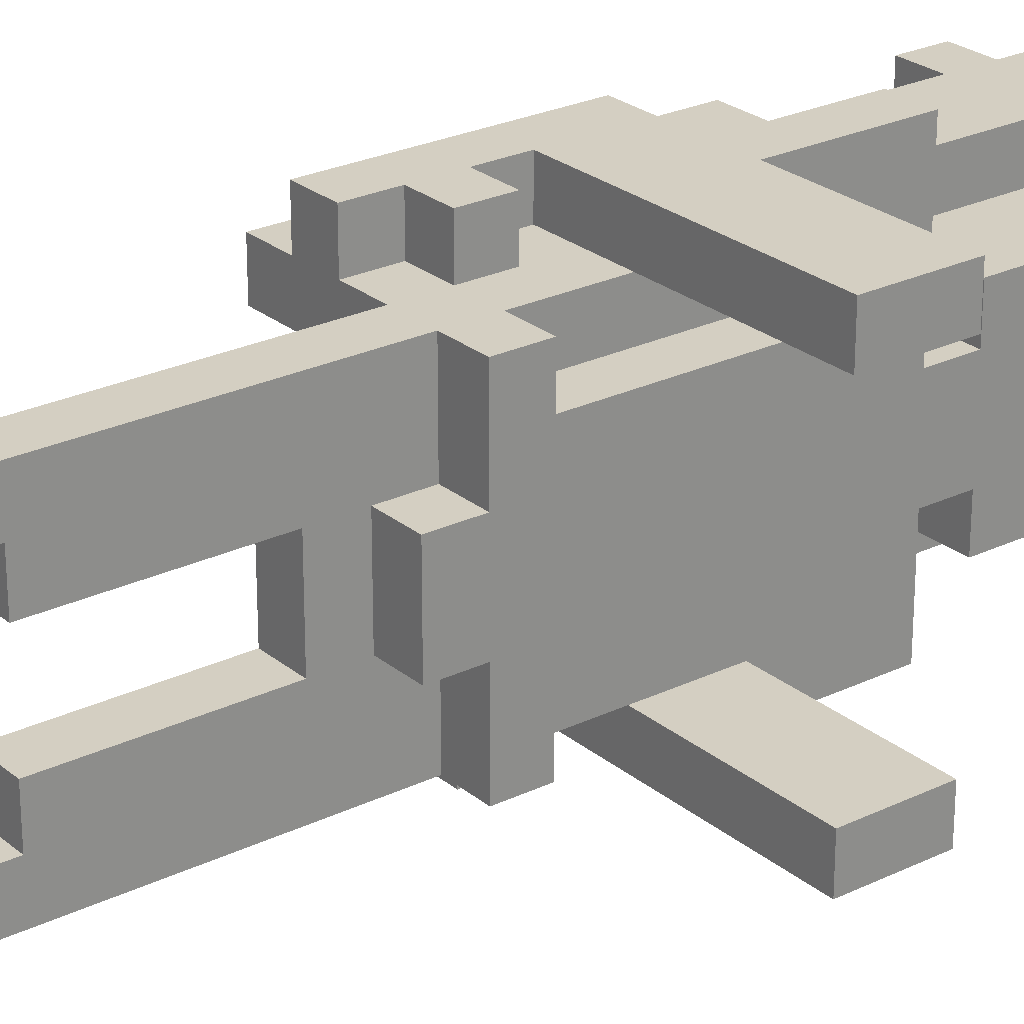
<metadata>
{"format":"obj","ext":"obj","renderer":"f3d","projection":"perspective","resolution":1024,"background":"white","views":[{"elev":25.5,"azim":52.3,"up":"+Z"}]}
</metadata>
<code>
v -44 12 -0
v -44 12 -1
v -44 12 -3
v -44 12 -4
v -44 13 -0
v -44 13 -1
v -44 13 -3
v -44 13 -4
v -44 16 -1
v -44 16 -3
v -44 19 -1
v -44 19 -3
v -43 10 1
v -43 10 -0
v -43 10 -4
v -43 10 -5
v -43 11 1
v -43 11 -0
v -43 11 -1
v -43 11 -3
v -43 11 -4
v -43 11 -5
v -43 12 1
v -43 12 -0
v -43 12 -1
v -43 12 -3
v -43 12 -4
v -43 12 -5
v -43 13 1
v -43 13 -0
v -43 13 -1
v -43 13 -3
v -43 13 -4
v -43 13 -5
v -43 15 -1
v -43 15 -3
v -43 16 -1
v -43 16 -3
v -43 19 -1
v -43 19 -3
v -43 20 -0
v -43 20 -1
v -43 20 -3
v -43 20 -4
v -43 21 1
v -43 21 -1
v -43 21 -3
v -43 21 -5
v -43 22 1
v -43 22 -5
v -42 10 2
v -42 10 1
v -42 10 -5
v -42 10 -6
v -42 11 1
v -42 11 -0
v -42 11 -1
v -42 11 -3
v -42 11 -4
v -42 11 -5
v -42 12 1
v -42 12 -0
v -42 12 -1
v -42 12 -3
v -42 12 -4
v -42 12 -5
v -42 13 1
v -42 13 -0
v -42 13 -1
v -42 13 -3
v -42 13 -4
v -42 13 -5
v -42 15 2
v -42 15 1
v -42 15 -1
v -42 15 -3
v -42 15 -5
v -42 15 -6
v -42 20 -0
v -42 20 -1
v -42 20 -3
v -42 20 -4
v -42 21 1
v -42 21 -1
v -42 21 -3
v -42 21 -5
v -42 22 1
v -42 22 -5
v -42 23 1
v -42 23 -5
v -41 10 -0
v -41 10 -4
v -41 11 -0
v -41 11 -4
v -41 15 2
v -41 15 1
v -41 15 -5
v -41 15 -6
v -41 16 2
v -41 16 1
v -41 16 -5
v -41 16 -6
v -40 0 1
v -40 0 -0
v -40 0 -4
v -40 0 -5
v -40 3 1
v -40 3 -0
v -40 3 -4
v -40 3 -5
v -40 4 -0
v -40 4 -1
v -40 4 -3
v -40 4 -4
v -40 8 -1
v -40 8 -3
v -40 10 1
v -40 10 -5
v -40 16 2
v -40 16 1
v -40 16 -5
v -40 16 -6
v -40 18 2
v -40 18 1
v -40 18 -0
v -40 18 -4
v -40 18 -5
v -40 18 -6
v -40 22 -0
v -40 22 -1
v -40 22 -3
v -40 22 -4
v -41 10 2
v -41 10 1
v -41 10 -5
v -41 10 -6
v -41 11 2
v -41 11 1
v -41 11 -5
v -41 11 -6
v -41 12 2
v -41 12 1
v -41 12 -5
v -41 12 -6
v -41 13 2
v -41 13 1
v -41 13 -5
v -41 13 -6
v -41 18 -0
v -41 18 -4
v -41 22 -1
v -41 22 -3
v -41 23 -0
v -41 23 -1
v -41 23 -3
v -41 23 -4
v -40 11 2
v -40 11 1
v -40 11 -5
v -40 11 -6
v -40 12 2
v -40 12 1
v -40 12 -5
v -40 12 -6
v -40 18 1
v -40 18 -0
v -40 18 -4
v -40 18 -5
v -40 22 -0
v -40 22 -4
v -40 23 1
v -40 23 -0
v -40 23 -4
v -40 23 -5
v -39 1 1
v -39 1 -0
v -39 1 -4
v -39 1 -5
v -39 3 1
v -39 3 -0
v -39 3 -4
v -39 3 -5
v -39 4 -0
v -39 4 -1
v -39 4 -3
v -39 4 -4
v -39 8 -1
v -39 8 -3
v -39 9 -1
v -39 9 -3
v -39 10 1
v -39 10 -0
v -39 10 -1
v -39 10 -3
v -39 10 -4
v -39 10 -5
v -39 11 1
v -39 11 -0
v -39 11 -4
v -39 11 -5
v -39 13 1
v -39 13 -5
v -39 14 1
v -39 14 -5
v -39 15 2
v -39 15 1
v -39 15 -5
v -39 15 -6
v -39 16 -0
v -39 17 -0
v -39 17 -1
v -39 17 -3
v -39 17 -4
v -39 18 2
v -39 18 1
v -39 18 -0
v -39 18 -1
v -39 18 -3
v -39 18 -4
v -39 18 -5
v -39 18 -6
v -38 0 1
v -38 0 -0
v -38 0 -4
v -38 0 -5
v -38 1 1
v -38 1 -0
v -38 1 -4
v -38 1 -5
v -38 9 -1
v -38 9 -3
v -38 10 1
v -38 10 -0
v -38 10 -1
v -38 10 -2
v -38 10 -3
v -38 10 -4
v -38 10 -5
v -38 11 1
v -38 11 -0
v -38 11 -1
v -38 11 -2
v -38 11 -4
v -38 11 -5
v -38 12 -2
v -38 12 -3
v -38 13 -2
v -38 13 -3
v -38 14 -2
v -38 14 -3
v -38 15 -2
v -38 15 -3
v -38 16 -0
v -38 16 -1
v -38 17 -0
v -38 17 -1
v -38 17 -3
v -38 17 -4
v -38 18 -0
v -38 18 -1
v -38 18 -3
v -38 18 -4
v -38 19 -1
v -38 19 -3
v -38 21 -1
v -38 21 -3
v -38 22 -0
v -38 22 -1
v -38 22 -3
v -38 22 -4
v -38 23 -1
v -38 23 -3
v -37 21 -1
v -37 21 -3
v -37 22 -1
v -37 22 -3
v -35 13 2
v -35 13 1
v -35 13 -5
v -35 13 -6
v -35 15 2
v -35 15 1
v -35 15 -5
v -35 15 -6
v -42 10 2
v -42 15 2
v -41 10 2
v -41 11 2
v -41 12 2
v -41 13 2
v -41 15 2
v -41 16 2
v -40 11 2
v -40 12 2
v -40 14 2
v -40 16 2
v -40 18 2
v -39 15 2
v -39 18 2
v -38 14 2
v -38 15 2
v -36 14 2
v -36 15 2
v -35 13 2
v -35 15 2
v -43 10 1
v -43 11 1
v -43 12 1
v -43 13 1
v -43 21 1
v -43 22 1
v -42 10 1
v -42 11 1
v -42 12 1
v -42 13 1
v -42 15 1
v -42 21 1
v -42 22 1
v -42 23 1
v -41 10 1
v -41 11 1
v -41 12 1
v -41 13 1
v -41 15 1
v -41 16 1
v -40 0 1
v -40 3 1
v -40 10 1
v -40 11 1
v -40 12 1
v -40 13 1
v -40 16 1
v -40 18 1
v -40 23 1
v -39 1 1
v -39 3 1
v -39 10 1
v -39 11 1
v -39 13 1
v -38 0 1
v -38 1 1
v -38 10 1
v -38 11 1
v -44 12 -0
v -44 13 -0
v -43 11 -0
v -43 12 -0
v -43 13 -0
v -43 20 -0
v -42 11 -0
v -42 12 -0
v -42 13 -0
v -42 20 -0
v -40 18 -0
v -40 22 -0
v -39 11 -0
v -39 16 -0
v -39 17 -0
v -39 18 -0
v -39 22 -0
v -38 11 -0
v -38 16 -0
v -38 17 -0
v -38 18 -0
v -38 22 -0
v -44 16 -1
v -44 19 -1
v -43 16 -1
v -43 19 -1
v -43 20 -1
v -43 21 -1
v -42 20 -1
v -42 21 -1
v -41 22 -1
v -41 23 -1
v -40 22 -1
v -39 9 -1
v -39 10 -1
v -39 17 -1
v -39 18 -1
v -39 22 -1
v -39 23 -1
v -38 9 -1
v -38 10 -1
v -38 17 -1
v -38 18 -1
v -38 21 -1
v -38 22 -1
v -38 23 -1
v -37 21 -1
v -37 22 -1
v -44 12 -3
v -44 13 -3
v -43 11 -3
v -43 12 -3
v -43 13 -3
v -43 15 -3
v -42 11 -3
v -42 12 -3
v -42 13 -3
v -42 15 -3
v -40 4 -3
v -40 8 -3
v -39 4 -3
v -39 8 -3
v -43 10 -4
v -43 11 -4
v -42 10 -4
v -42 11 -4
v -41 10 -4
v -41 11 -4
v -41 18 -4
v -41 23 -4
v -40 0 -4
v -40 3 -4
v -40 4 -4
v -40 18 -4
v -40 22 -4
v -40 23 -4
v -39 1 -4
v -39 3 -4
v -39 4 -4
v -38 0 -4
v -38 1 -4
v -39 13 -5
v -39 14 -5
v -39 15 -5
v -38 14 -5
v -38 15 -5
v -36 14 -5
v -36 15 -5
v -35 13 -5
v -35 15 -5
v -39 13 1
v -39 14 1
v -39 15 1
v -38 14 1
v -38 15 1
v -36 14 1
v -36 15 1
v -35 13 1
v -35 15 1
v -43 10 -0
v -43 11 -0
v -42 10 -0
v -42 11 -0
v -41 10 -0
v -41 11 -0
v -41 18 -0
v -41 23 -0
v -40 0 -0
v -40 3 -0
v -40 4 -0
v -40 18 -0
v -40 22 -0
v -40 23 -0
v -39 1 -0
v -39 3 -0
v -39 4 -0
v -38 0 -0
v -38 1 -0
v -44 12 -1
v -44 13 -1
v -43 11 -1
v -43 12 -1
v -43 13 -1
v -43 15 -1
v -42 11 -1
v -42 12 -1
v -42 13 -1
v -42 15 -1
v -40 4 -1
v -40 8 -1
v -39 4 -1
v -39 8 -1
v -44 16 -3
v -44 19 -3
v -43 16 -3
v -43 19 -3
v -43 20 -3
v -43 21 -3
v -42 20 -3
v -42 21 -3
v -41 22 -3
v -41 23 -3
v -40 22 -3
v -39 9 -3
v -39 10 -3
v -39 17 -3
v -39 18 -3
v -39 22 -3
v -39 23 -3
v -38 9 -3
v -38 10 -3
v -38 17 -3
v -38 18 -3
v -38 21 -3
v -38 22 -3
v -38 23 -3
v -37 21 -3
v -37 22 -3
v -44 12 -4
v -44 13 -4
v -43 11 -4
v -43 12 -4
v -43 13 -4
v -43 20 -4
v -42 11 -4
v -42 12 -4
v -42 13 -4
v -42 20 -4
v -40 18 -4
v -40 22 -4
v -39 11 -4
v -39 17 -4
v -39 18 -4
v -39 22 -4
v -38 11 -4
v -38 17 -4
v -38 18 -4
v -38 22 -4
v -43 10 -5
v -43 11 -5
v -43 12 -5
v -43 13 -5
v -43 21 -5
v -43 22 -5
v -42 10 -5
v -42 11 -5
v -42 12 -5
v -42 13 -5
v -42 15 -5
v -42 21 -5
v -42 22 -5
v -42 23 -5
v -41 10 -5
v -41 11 -5
v -41 12 -5
v -41 13 -5
v -41 15 -5
v -41 16 -5
v -40 0 -5
v -40 3 -5
v -40 10 -5
v -40 11 -5
v -40 12 -5
v -40 13 -5
v -40 16 -5
v -40 18 -5
v -40 23 -5
v -39 1 -5
v -39 3 -5
v -39 10 -5
v -39 11 -5
v -39 13 -5
v -38 0 -5
v -38 1 -5
v -38 10 -5
v -38 11 -5
v -42 10 -6
v -42 15 -6
v -41 10 -6
v -41 11 -6
v -41 12 -6
v -41 13 -6
v -41 15 -6
v -41 16 -6
v -40 11 -6
v -40 12 -6
v -40 14 -6
v -40 16 -6
v -40 18 -6
v -39 15 -6
v -39 18 -6
v -38 14 -6
v -38 15 -6
v -36 14 -6
v -36 15 -6
v -35 13 -6
v -35 15 -6
v -40 0 1
v -38 0 1
v -40 0 -0
v -38 0 -0
v -40 0 -4
v -38 0 -4
v -40 0 -5
v -38 0 -5
v -40 4 -0
v -39 4 -0
v -40 4 -1
v -39 4 -1
v -40 4 -3
v -39 4 -3
v -40 4 -4
v -39 4 -4
v -40 8 -1
v -39 8 -1
v -40 8 -3
v -39 8 -3
v -39 9 -1
v -38 9 -1
v -39 9 -3
v -38 9 -3
v -42 10 2
v -41 10 2
v -43 10 1
v -42 10 1
v -41 10 1
v -40 10 1
v -39 10 1
v -38 10 1
v -43 10 -0
v -42 10 -0
v -41 10 -0
v -39 10 -0
v -38 10 -0
v -39 10 -1
v -38 10 -1
v -39 10 -3
v -38 10 -3
v -43 10 -4
v -42 10 -4
v -41 10 -4
v -39 10 -4
v -38 10 -4
v -43 10 -5
v -42 10 -5
v -41 10 -5
v -40 10 -5
v -39 10 -5
v -38 10 -5
v -42 10 -6
v -41 10 -6
v -41 11 2
v -40 11 2
v -41 11 1
v -40 11 1
v -43 11 -0
v -42 11 -0
v -41 11 -0
v -43 11 -1
v -42 11 -1
v -43 11 -3
v -42 11 -3
v -43 11 -4
v -42 11 -4
v -41 11 -4
v -41 11 -5
v -40 11 -5
v -41 11 -6
v -40 11 -6
v -43 12 1
v -42 12 1
v -44 12 -0
v -43 12 -0
v -42 12 -0
v -44 12 -1
v -43 12 -1
v -42 12 -1
v -44 12 -3
v -43 12 -3
v -42 12 -3
v -44 12 -4
v -43 12 -4
v -42 12 -4
v -43 12 -5
v -42 12 -5
v -41 13 2
v -35 13 2
v -41 13 1
v -40 13 1
v -39 13 1
v -35 13 1
v -41 13 -5
v -40 13 -5
v -39 13 -5
v -35 13 -5
v -41 13 -6
v -35 13 -6
v -43 15 -1
v -42 15 -1
v -43 15 -3
v -42 15 -3
v -44 16 -1
v -43 16 -1
v -44 16 -3
v -43 16 -3
v -39 18 -0
v -38 18 -0
v -39 18 -1
v -38 18 -1
v -39 18 -3
v -38 18 -3
v -39 18 -4
v -38 18 -4
v -43 21 1
v -42 21 1
v -43 21 -1
v -42 21 -1
v -38 21 -1
v -37 21 -1
v -43 21 -3
v -42 21 -3
v -38 21 -3
v -37 21 -3
v -43 21 -5
v -42 21 -5
v -41 22 -1
v -40 22 -1
v -41 22 -3
v -40 22 -3
v -39 1 1
v -38 1 1
v -39 1 -0
v -38 1 -0
v -39 1 -4
v -38 1 -4
v -39 1 -5
v -38 1 -5
v -43 11 1
v -42 11 1
v -39 11 1
v -38 11 1
v -43 11 -0
v -42 11 -0
v -39 11 -0
v -38 11 -0
v -43 11 -4
v -42 11 -4
v -39 11 -4
v -38 11 -4
v -43 11 -5
v -42 11 -5
v -39 11 -5
v -38 11 -5
v -41 12 2
v -40 12 2
v -41 12 1
v -40 12 1
v -41 12 -5
v -40 12 -5
v -41 12 -6
v -40 12 -6
v -43 13 1
v -42 13 1
v -44 13 -0
v -43 13 -0
v -42 13 -0
v -44 13 -1
v -43 13 -1
v -42 13 -1
v -44 13 -3
v -43 13 -3
v -42 13 -3
v -44 13 -4
v -43 13 -4
v -42 13 -4
v -43 13 -5
v -42 13 -5
v -42 15 2
v -41 15 2
v -39 15 2
v -38 15 2
v -36 15 2
v -35 15 2
v -42 15 1
v -41 15 1
v -39 15 1
v -38 15 1
v -36 15 1
v -35 15 1
v -42 15 -5
v -41 15 -5
v -39 15 -5
v -38 15 -5
v -36 15 -5
v -35 15 -5
v -42 15 -6
v -41 15 -6
v -39 15 -6
v -38 15 -6
v -36 15 -6
v -35 15 -6
v -41 16 2
v -40 16 2
v -41 16 1
v -40 16 1
v -41 16 -5
v -40 16 -5
v -41 16 -6
v -40 16 -6
v -39 17 -0
v -38 17 -0
v -39 17 -1
v -38 17 -1
v -39 17 -3
v -38 17 -3
v -39 17 -4
v -38 17 -4
v -40 18 2
v -39 18 2
v -40 18 1
v -39 18 1
v -41 18 -0
v -40 18 -0
v -39 18 -0
v -41 18 -4
v -40 18 -4
v -39 18 -4
v -40 18 -5
v -39 18 -5
v -40 18 -6
v -39 18 -6
v -44 19 -1
v -43 19 -1
v -44 19 -3
v -43 19 -3
v -43 20 -0
v -42 20 -0
v -43 20 -1
v -42 20 -1
v -43 20 -3
v -42 20 -3
v -43 20 -4
v -42 20 -4
v -43 22 1
v -42 22 1
v -40 22 -0
v -39 22 -0
v -38 22 -0
v -40 22 -1
v -39 22 -1
v -38 22 -1
v -37 22 -1
v -40 22 -3
v -39 22 -3
v -38 22 -3
v -37 22 -3
v -40 22 -4
v -39 22 -4
v -38 22 -4
v -43 22 -5
v -42 22 -5
v -42 23 1
v -40 23 1
v -41 23 -0
v -40 23 -0
v -41 23 -1
v -39 23 -1
v -38 23 -1
v -41 23 -3
v -39 23 -3
v -38 23 -3
v -41 23 -4
v -40 23 -4
v -42 23 -5
v -40 23 -5
f 5 2 1
f 6 2 5
f 7 4 3
f 8 4 7
f 11 10 9
f 12 10 11
f 17 14 13
f 18 14 17
f 21 16 15
f 22 16 21
f 24 19 18
f 25 19 24
f 26 21 20
f 27 21 26
f 29 24 23
f 30 24 29
f 31 26 25
f 32 26 31
f 33 28 27
f 34 28 33
f 35 31 30
f 36 33 32
f 37 35 30
f 37 36 35
f 38 33 36
f 38 36 37
f 39 37 30
f 40 33 38
f 41 39 30
f 41 40 39
f 42 40 41
f 43 33 40
f 43 40 42
f 44 33 43
f 46 43 42
f 47 43 46
f 49 47 46
f 49 48 47
f 49 46 45
f 50 48 49
f 55 52 51
f 60 54 53
f 61 55 51
f 61 56 55
f 62 56 61
f 63 58 57
f 64 58 63
f 65 60 59
f 66 54 60
f 66 60 65
f 67 61 51
f 72 54 66
f 73 67 51
f 73 68 67
f 74 68 73
f 75 70 69
f 76 70 75
f 77 72 71
f 77 54 72
f 78 54 77
f 79 68 74
f 82 77 71
f 83 80 79
f 83 79 74
f 84 80 83
f 85 82 81
f 86 77 82
f 86 82 85
f 89 88 87
f 90 88 89
f 93 92 91
f 94 92 93
f 99 96 95
f 100 96 99
f 101 98 97
f 102 98 101
f 107 104 103
f 108 104 107
f 109 106 105
f 110 106 109
f 111 108 107
f 114 110 109
f 115 112 111
f 116 114 113
f 117 115 111
f 117 116 115
f 117 111 107
f 118 114 116
f 118 116 117
f 118 110 114
f 123 120 119
f 124 120 123
f 127 122 121
f 128 122 127
f 129 126 125
f 130 126 129
f 131 126 130
f 132 126 131
f 133 134 137
f 137 134 138
f 135 136 139
f 139 136 140
f 141 142 145
f 145 142 146
f 143 144 147
f 147 144 148
f 149 150 151
f 151 150 152
f 149 151 153
f 153 151 154
f 152 150 155
f 155 150 156
f 157 158 161
f 161 158 162
f 159 160 163
f 163 160 164
f 165 166 169
f 167 168 170
f 165 169 171
f 171 169 172
f 170 168 173
f 173 168 174
f 175 176 179
f 179 176 180
f 177 178 181
f 181 178 182
f 179 180 183
f 181 182 186
f 183 184 187
f 185 186 188
f 183 187 189
f 187 188 189
f 188 186 190
f 189 188 190
f 183 189 191
f 179 183 191
f 191 189 192
f 192 189 193
f 190 186 194
f 186 182 195
f 194 186 195
f 195 182 196
f 197 198 201
f 199 200 202
f 201 198 203
f 199 202 204
f 203 198 206
f 199 204 207
f 206 198 209
f 206 209 210
f 199 207 213
f 205 206 214
f 210 211 215
f 214 206 215
f 206 210 215
f 215 211 216
f 216 211 217
f 212 213 218
f 213 207 219
f 218 213 219
f 207 208 220
f 219 207 220
f 220 208 221
f 222 223 226
f 226 223 227
f 224 225 228
f 228 225 229
f 230 231 234
f 234 231 235
f 235 231 236
f 232 233 239
f 233 234 240
f 239 233 240
f 234 235 241
f 240 234 241
f 235 236 242
f 241 235 242
f 236 237 242
f 237 238 243
f 242 237 243
f 243 238 244
f 241 242 245
f 242 243 245
f 240 241 245
f 245 243 246
f 240 245 247
f 245 246 247
f 246 243 248
f 247 246 248
f 240 247 249
f 247 248 249
f 248 243 250
f 249 248 250
f 240 249 251
f 249 250 251
f 250 243 252
f 251 250 252
f 240 251 253
f 251 252 253
f 253 252 254
f 253 254 255
f 254 252 256
f 255 254 256
f 252 243 257
f 256 252 257
f 257 243 258
f 256 257 260
f 260 257 261
f 259 260 263
f 261 262 263
f 260 261 263
f 263 262 264
f 259 263 265
f 263 264 265
f 264 262 266
f 265 264 266
f 259 265 267
f 267 265 268
f 266 262 269
f 269 262 270
f 268 269 271
f 271 269 272
f 273 274 275
f 275 274 276
f 277 278 281
f 281 278 282
f 279 280 283
f 283 280 284
f 287 286 285
f 288 286 287
f 289 286 288
f 290 286 289
f 291 286 290
f 293 289 288
f 294 289 293
f 295 292 291
f 295 291 290
f 296 292 295
f 298 297 296
f 298 296 295
f 299 297 298
f 300 295 290
f 300 298 295
f 301 298 300
f 302 300 290
f 302 301 300
f 303 301 302
f 304 302 290
f 304 303 302
f 305 303 304
f 312 307 306
f 313 307 312
f 314 309 308
f 315 309 314
f 317 311 310
f 318 311 317
f 324 319 318
f 324 318 317
f 324 317 316
f 325 319 324
f 328 321 320
f 329 321 328
f 330 323 322
f 331 323 330
f 332 319 325
f 333 319 332
f 334 319 333
f 335 327 326
f 336 329 328
f 336 327 335
f 336 331 330
f 336 328 327
f 336 330 329
f 337 331 336
f 338 331 337
f 339 331 338
f 340 335 326
f 341 335 340
f 342 338 337
f 343 338 342
f 347 345 344
f 348 345 347
f 350 347 346
f 351 347 350
f 352 349 348
f 353 349 352
f 359 355 354
f 360 355 359
f 361 357 356
f 362 358 357
f 362 357 361
f 363 358 362
f 364 360 359
f 365 360 364
f 368 367 366
f 369 367 368
f 372 371 370
f 373 371 372
f 376 375 374
f 381 375 376
f 382 375 381
f 383 378 377
f 384 378 383
f 385 380 379
f 386 380 385
f 388 382 381
f 389 382 388
f 390 388 387
f 391 388 390
f 395 393 392
f 396 393 395
f 398 395 394
f 399 395 398
f 400 397 396
f 401 397 400
f 404 403 402
f 405 403 404
f 408 407 406
f 409 407 408
f 410 409 408
f 411 409 410
f 417 413 412
f 418 413 417
f 419 413 418
f 420 415 414
f 421 416 415
f 421 415 420
f 422 416 421
f 423 420 414
f 424 420 423
f 428 426 425
f 428 427 426
f 429 427 428
f 430 428 425
f 430 429 428
f 431 429 430
f 432 430 425
f 432 431 430
f 433 431 432
f 434 435 437
f 435 436 437
f 437 436 438
f 434 437 439
f 437 438 439
f 439 438 440
f 434 439 441
f 439 440 441
f 441 440 442
f 443 444 445
f 445 444 446
f 445 446 447
f 447 446 448
f 449 450 454
f 454 450 455
f 455 450 456
f 451 452 457
f 452 453 458
f 457 452 458
f 458 453 459
f 451 457 460
f 460 457 461
f 462 463 465
f 465 463 466
f 464 465 468
f 468 465 469
f 466 467 470
f 470 467 471
f 472 473 474
f 474 473 475
f 476 477 478
f 478 477 479
f 480 481 482
f 482 481 483
f 484 485 486
f 486 485 491
f 491 485 492
f 487 488 493
f 493 488 494
f 489 490 495
f 495 490 496
f 491 492 498
f 498 492 499
f 497 498 500
f 500 498 501
f 502 503 505
f 505 503 506
f 504 505 508
f 508 505 509
f 506 507 510
f 510 507 511
f 512 513 516
f 516 513 517
f 514 515 518
f 518 515 519
f 516 517 520
f 520 517 521
f 522 523 528
f 528 523 529
f 524 525 530
f 530 525 531
f 526 527 533
f 533 527 534
f 534 535 540
f 533 534 540
f 532 533 540
f 540 535 541
f 536 537 544
f 544 537 545
f 538 539 546
f 546 539 547
f 541 535 548
f 548 535 549
f 549 535 550
f 542 543 551
f 544 545 552
f 551 543 552
f 546 547 552
f 543 544 552
f 545 546 552
f 552 547 553
f 553 547 554
f 554 547 555
f 542 551 556
f 556 551 557
f 553 554 558
f 558 554 559
f 560 561 562
f 562 561 563
f 563 561 564
f 564 561 565
f 565 561 566
f 563 564 568
f 568 564 569
f 566 567 570
f 565 566 570
f 570 567 571
f 571 572 573
f 570 571 573
f 573 572 574
f 565 570 575
f 570 573 575
f 575 573 576
f 565 575 577
f 575 576 577
f 577 576 578
f 565 577 579
f 577 578 579
f 579 578 580
f 583 582 581
f 584 582 583
f 587 586 585
f 588 586 587
f 591 590 589
f 592 590 591
f 595 594 593
f 596 594 595
f 599 598 597
f 600 598 599
f 603 602 601
f 604 602 603
f 608 606 605
f 609 606 608
f 613 608 607
f 614 609 608
f 614 608 613
f 614 610 609
f 615 610 614
f 616 612 611
f 617 612 616
f 618 617 616
f 619 617 618
f 624 610 615
f 625 621 620
f 626 621 625
f 627 623 622
f 628 624 623
f 628 623 627
f 629 610 624
f 629 624 628
f 630 610 629
f 631 626 625
f 632 626 631
f 633 629 628
f 634 629 633
f 637 636 635
f 638 636 637
f 642 640 639
f 642 641 640
f 643 641 642
f 645 641 643
f 646 645 644
f 647 641 645
f 647 645 646
f 648 641 647
f 651 650 649
f 652 650 651
f 656 654 653
f 657 654 656
f 658 656 655
f 659 656 658
f 662 660 659
f 663 660 662
f 664 662 661
f 665 662 664
f 667 666 665
f 668 666 667
f 671 670 669
f 672 670 671
f 673 670 672
f 674 670 673
f 679 676 675
f 679 678 677
f 679 677 676
f 680 678 679
f 683 682 681
f 684 682 683
f 687 686 685
f 688 686 687
f 691 690 689
f 692 690 691
f 695 694 693
f 696 694 695
f 699 698 697
f 700 698 699
f 705 702 701
f 706 702 705
f 707 704 703
f 708 704 707
f 711 710 709
f 712 710 711
f 713 714 715
f 715 714 716
f 717 718 719
f 719 718 720
f 721 722 725
f 725 722 726
f 723 724 727
f 727 724 728
f 729 730 733
f 733 730 734
f 731 732 735
f 735 732 736
f 737 738 739
f 739 738 740
f 741 742 743
f 743 742 744
f 745 746 748
f 748 746 749
f 747 748 750
f 750 748 751
f 751 752 754
f 754 752 755
f 753 754 756
f 756 754 757
f 757 758 759
f 759 758 760
f 761 762 767
f 767 762 768
f 763 764 769
f 764 765 770
f 769 764 770
f 765 766 771
f 770 765 771
f 771 766 772
f 773 774 779
f 779 774 780
f 775 776 781
f 776 777 782
f 781 776 782
f 777 778 783
f 782 777 783
f 783 778 784
f 785 786 787
f 787 786 788
f 789 790 791
f 791 790 792
f 793 794 795
f 795 794 796
f 797 798 799
f 799 798 800
f 801 802 803
f 803 802 804
f 803 804 806
f 806 804 807
f 805 806 808
f 808 806 809
f 809 810 811
f 811 810 812
f 811 812 813
f 813 812 814
f 815 816 817
f 817 816 818
f 819 820 821
f 821 820 822
f 823 824 825
f 825 824 826
f 829 830 832
f 830 831 833
f 832 830 833
f 833 831 834
f 834 835 838
f 838 835 839
f 836 837 840
f 837 838 841
f 840 837 841
f 841 838 842
f 827 828 843
f 843 828 844
f 845 846 847
f 847 846 848
f 845 847 849
f 845 849 852
f 849 850 852
f 850 851 853
f 852 850 853
f 853 851 854
f 845 852 855
f 845 855 857
f 855 856 857
f 857 856 858

</code>
